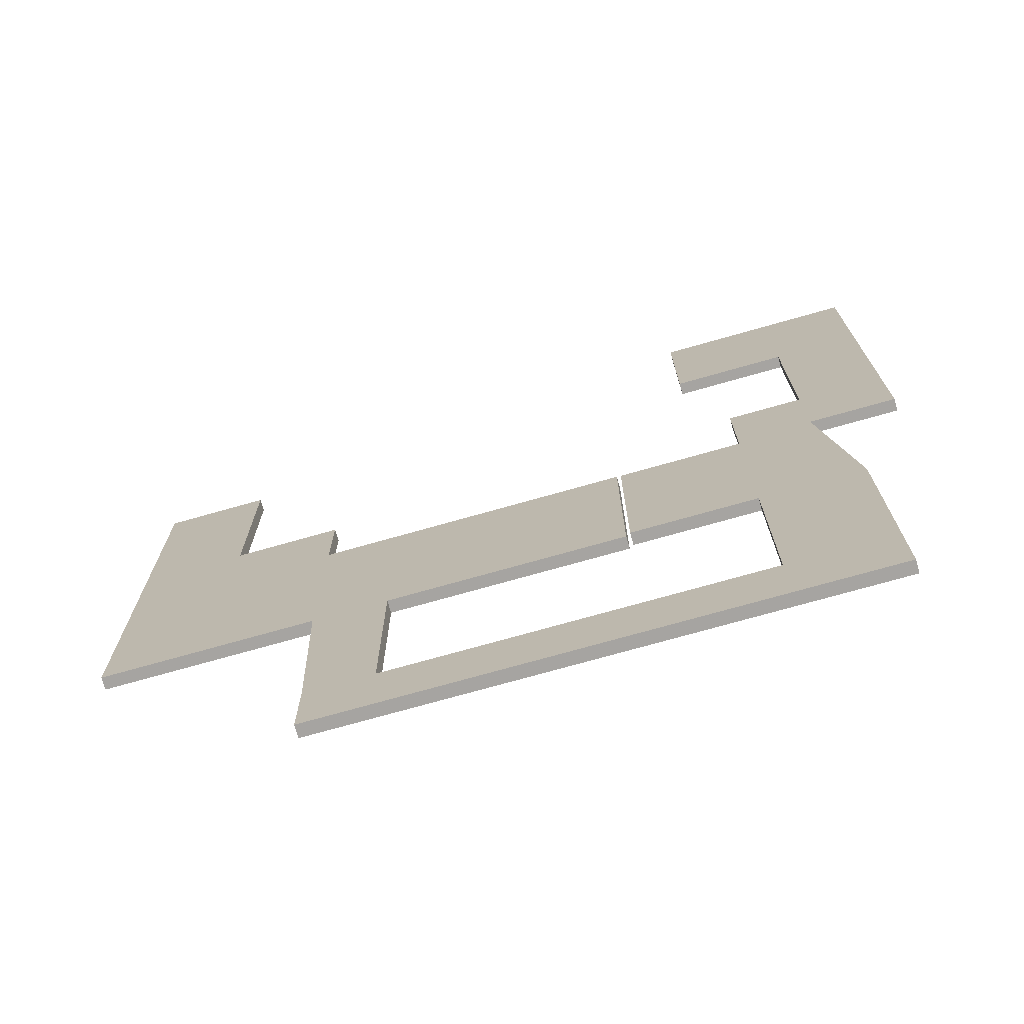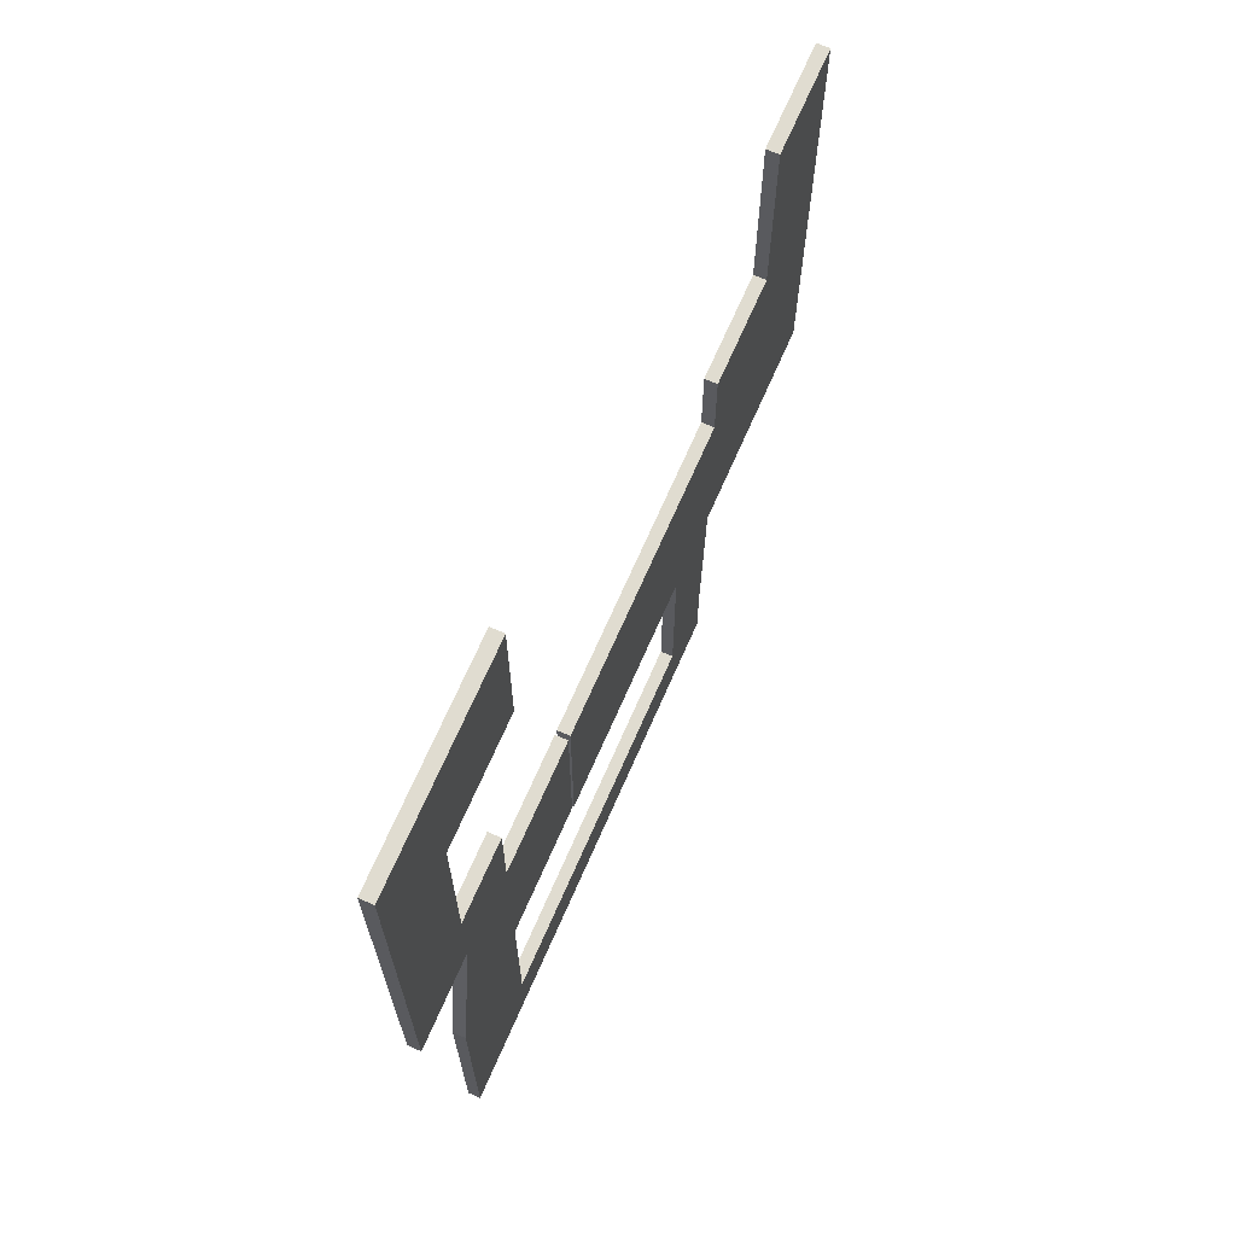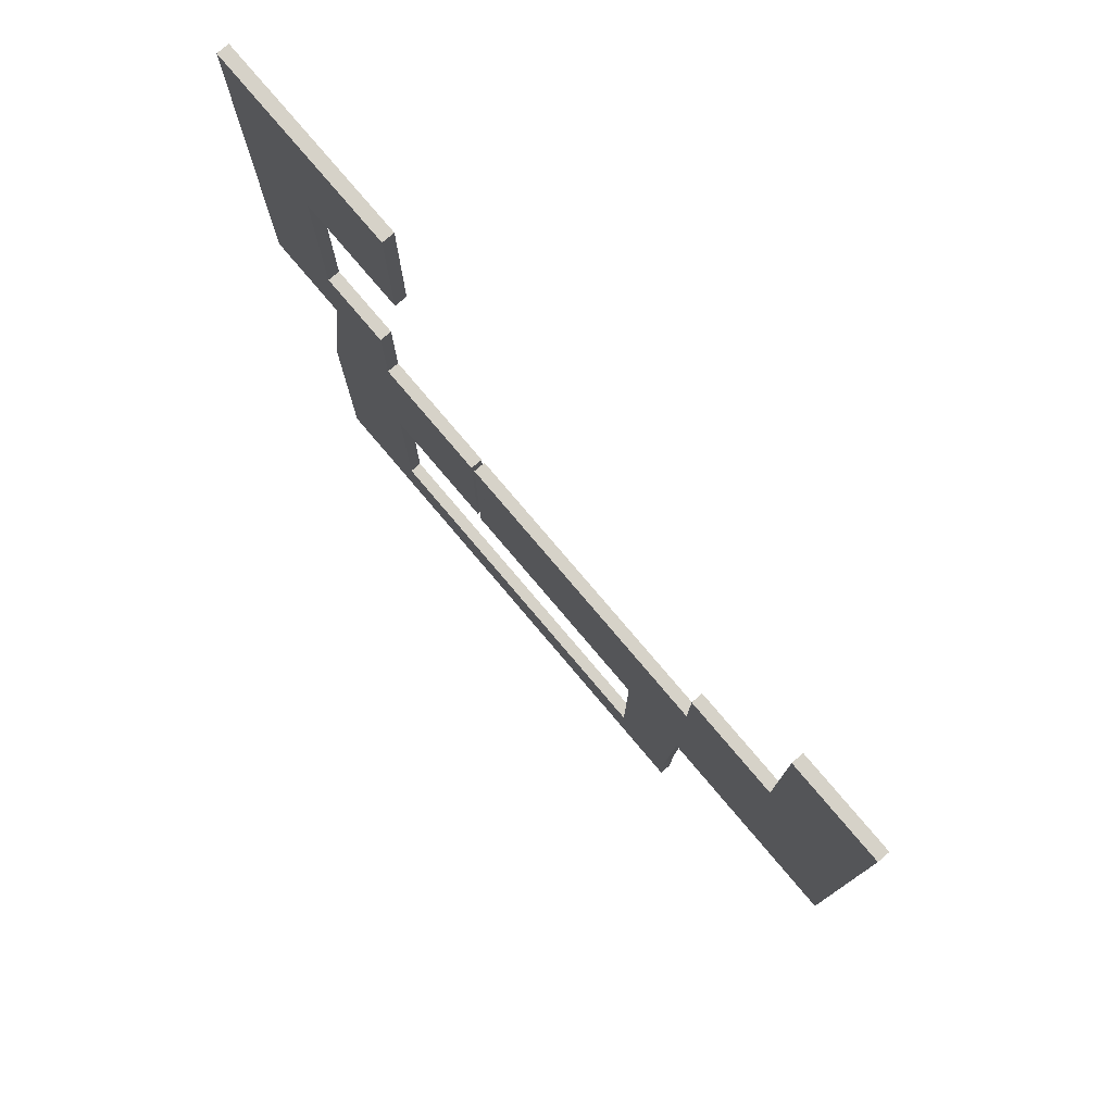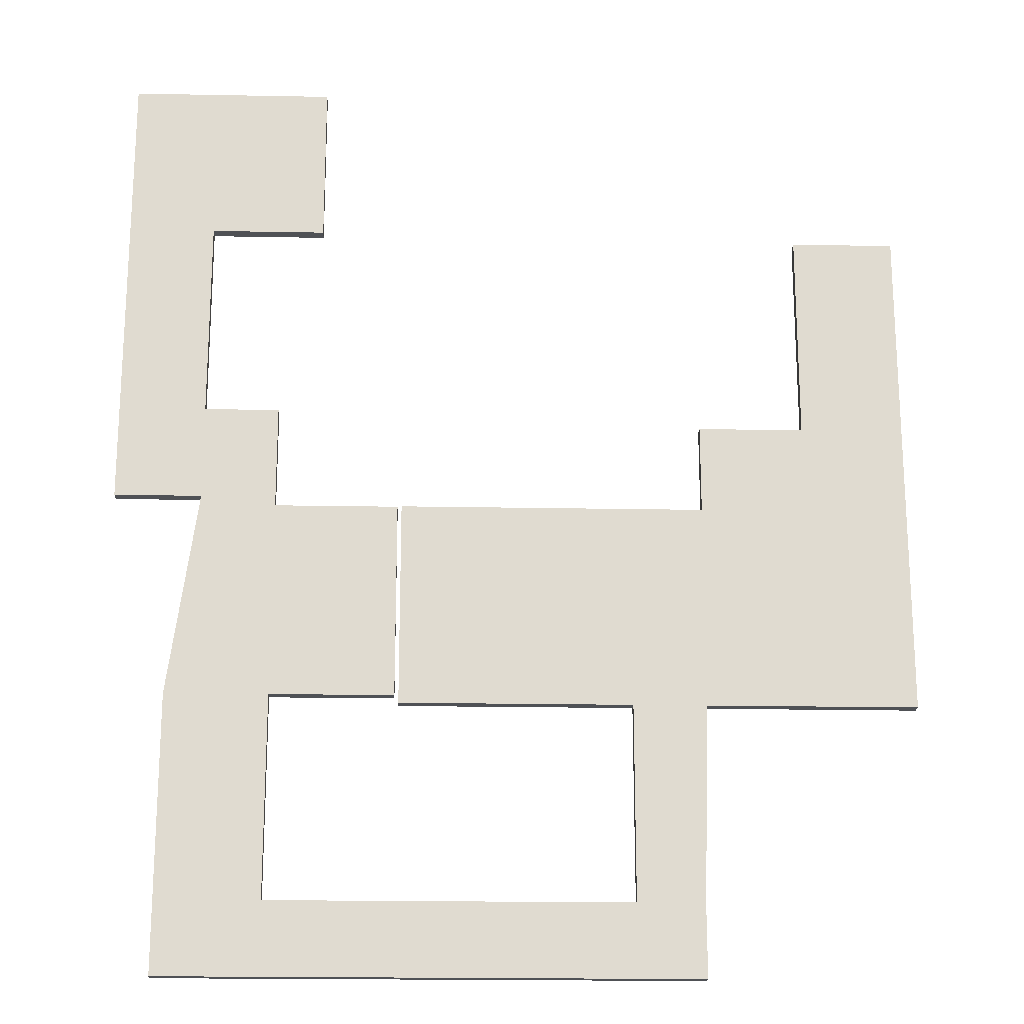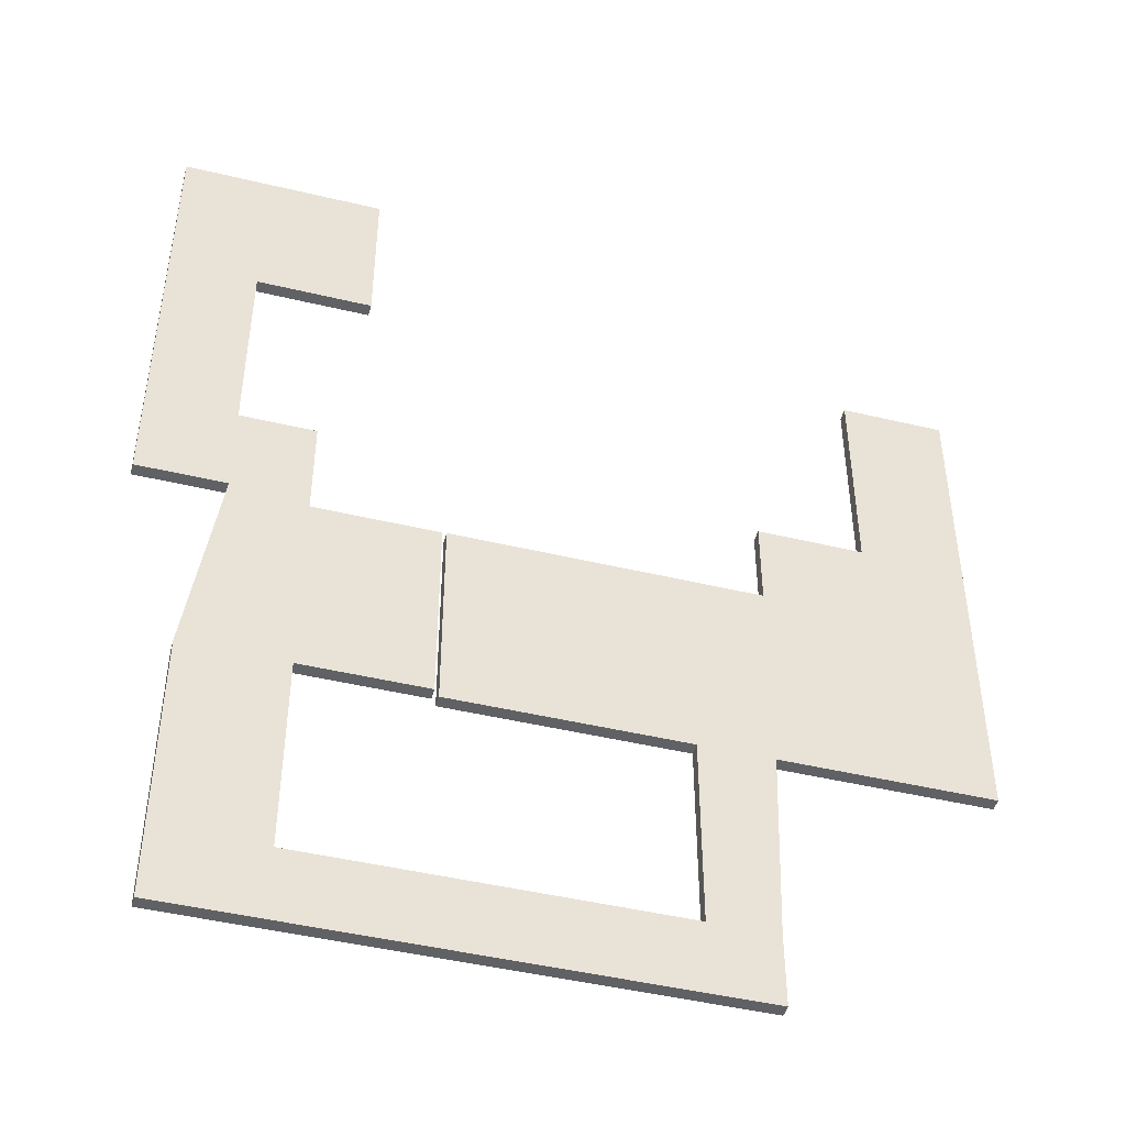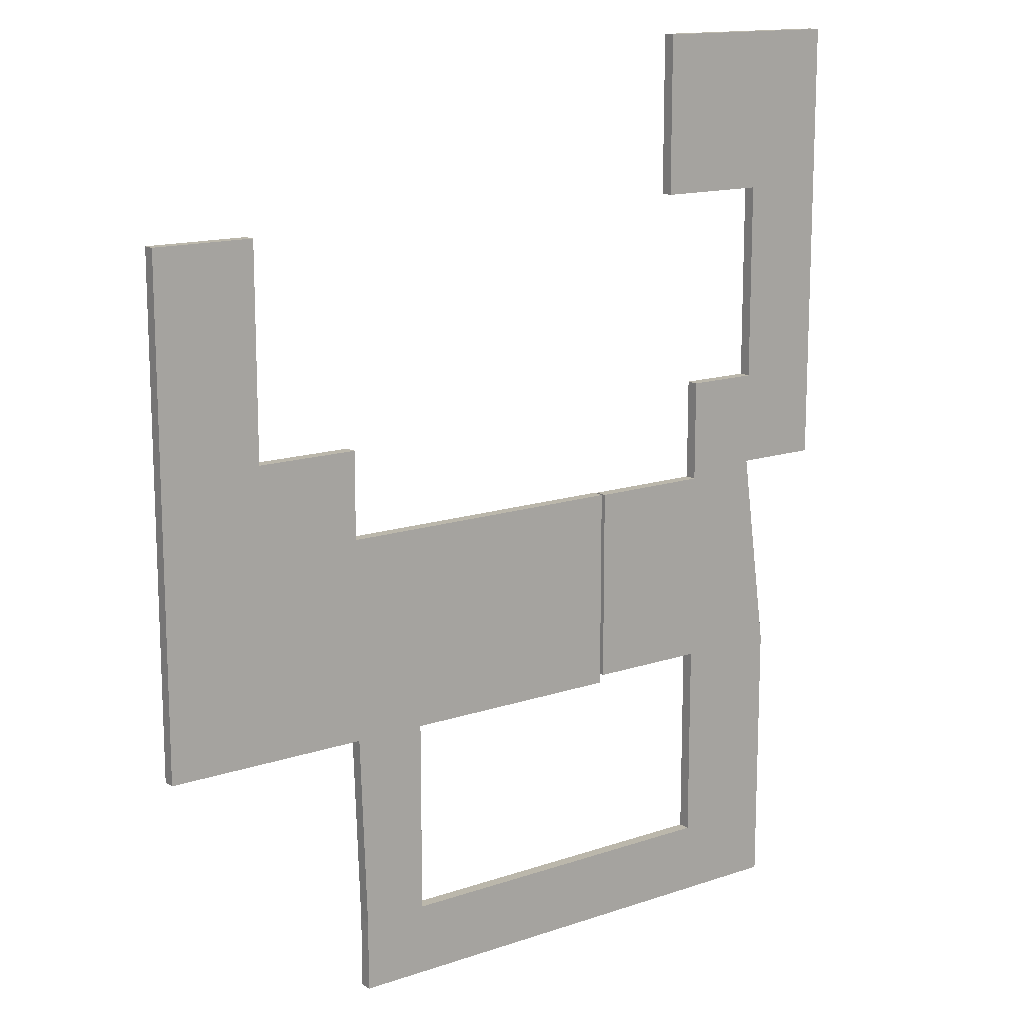
<metadata>
{"format":"obj","ext":"obj","renderer":"f3d","projection":"perspective","resolution":1024,"background":"white","views":[{"elev":-73.5,"azim":-164.2,"up":"+Y"},{"elev":69.7,"azim":-66.3,"up":"+Y"},{"elev":78.3,"azim":49.7,"up":"+Y"},{"elev":-19.7,"azim":-2.0,"up":"+Y"},{"elev":-46.2,"azim":-15.3,"up":"+Y"},{"elev":14.2,"azim":143.2,"up":"+Y"}]}
</metadata>
<code>
o Rooms.002_Cube.156
v -45 -190.5 77.03
v -45 -190.5 87.83
v -255.6 -463.8 87.83
v -45 -73.5 87.83
v -255.6 -463.8 77.03
v -165.7 -463.8 87.83
v -165.7 -463.8 77.03
v 37 -73.5 87.83
v -165.7 -51.87 87.83
v 37 -73.5 77.03
v -45 -73.5 77.03
v -165.7 -51.87 77.03
v -165.7 -223.7 77.03
v -165.7 -223.7 87.83
v -58 -223.7 87.83
v -58 -223.7 77.03
v -230.9 -43.83 77.03
v -58 -51.87 77.03
v -58 -51.87 87.83
v 37 -190.5 77.03
v -230.9 -43.83 87.83
v 37 -190.5 87.83
v -255.6 -223.7 87.83
v -255.6 -223.7 77.03
v -165.7 -400.6 87.83
v -165.7 -400.6 77.03
v -255.6 -400.6 77.03
v -255.6 -400.6 87.83
v 147.5 -463.8 77.03
v 147.5 -463.8 87.83
v 147.5 -400.6 87.83
v 147.5 -400.6 77.03
v 205.5 -463.8 77.03
v 205.5 -463.8 87.83
v 205.5 -400.6 87.83
v 205.5 -400.6 77.03
v 147.5 -230.3 87.83
v 147.5 -230.3 77.03
v 211.3 -230.3 87.83
v 211.3 -230.3 77.03
v 147.5 -51.44 87.83
v 147.5 -51.44 77.03
v 211.3 -51.44 87.83
v 211.3 -51.44 77.03
v -54.44 -230.3 87.83
v -54.44 -230.3 77.03
v -54.44 -51.44 87.83
v -54.44 -51.44 77.03
v -165.7 38.64 87.83
v -165.7 38.64 77.03
v -230.9 38.64 87.83
v -230.9 38.64 77.03
v -307.1 -43.83 87.83
v -307.1 -43.83 77.03
v -307.1 38.64 87.83
v -307.1 38.64 77.03
v -230.9 215.1 87.83
v -230.9 215.1 77.03
v -307.1 201.7 87.83
v -307.1 201.7 77.03
v -230.9 356.6 87.83
v -230.9 356.6 77.03
v -307.1 356.6 87.83
v -307.1 356.6 77.03
v -130.6 215.1 87.83
v -130.6 215.1 77.03
v -130.6 356.6 87.83
v -130.6 356.6 77.03
v 303.3 -230.3 87.83
v 303.3 -230.3 77.03
v 303.3 -51.44 87.83
v 303.3 -51.44 77.03
v 211.3 25.62 87.83
v 211.3 25.62 77.03
v 303.3 25.62 87.83
v 303.3 25.62 77.03
v 393.6 -230.3 87.83
v 393.6 -230.3 77.03
v 393.6 -51.44 87.83
v 393.6 -51.44 77.03
v 393.6 25.62 87.83
v 393.6 25.62 77.03
v 303.3 210.4 77.03
v 393.6 210.4 77.03
v 303.3 210.4 87.83
v 393.6 210.4 87.83
f 20 2 1
f 22 4 2
f 11 2 4
f 22 10 8
f 4 10 11
f 1 10 20
f 16 14 13
f 15 9 14
f 17 23 21
f 15 18 19
f 9 18 12
f 13 17 12
f 13 18 16
f 12 49 9
f 14 21 23
f 6 31 25
f 7 3 5
f 26 5 27
f 27 3 28
f 28 6 25
f 23 25 14
f 24 28 23
f 13 27 24
f 14 26 13
f 32 33 29
f 26 31 32
f 26 29 7
f 7 30 6
f 35 33 36
f 29 34 30
f 35 37 31
f 30 35 31
f 39 41 37
f 36 39 35
f 31 38 32
f 36 38 40
f 41 44 42
f 44 70 40
f 38 44 40
f 42 47 41
f 45 48 46
f 38 48 42
f 41 45 37
f 37 46 38
f 51 50 52
f 52 57 51
f 17 50 12
f 21 49 51
f 53 56 54
f 51 53 21
f 21 54 17
f 17 56 52
f 57 63 59
f 52 60 58
f 51 59 55
f 55 60 56
f 62 63 61
f 59 64 60
f 58 64 62
f 57 67 61
f 66 67 65
f 61 68 62
f 62 66 58
f 58 65 57
f 72 78 70
f 40 69 39
f 39 71 43
f 71 73 43
f 74 75 76
f 76 80 72
f 44 76 72
f 43 74 44
f 78 79 77
f 80 81 79
f 71 81 75
f 69 79 71
f 70 77 69
f 76 84 82
f 83 86 84
f 81 85 75
f 75 83 76
f 82 86 81
f 20 22 2
f 22 8 4
f 11 1 2
f 22 20 10
f 4 8 10
f 1 11 10
f 16 15 14
f 15 19 9
f 17 24 23
f 15 16 18
f 9 19 18
f 13 24 17
f 13 12 18
f 12 50 49
f 14 9 21
f 6 30 31
f 7 6 3
f 26 7 5
f 27 5 3
f 28 3 6
f 23 28 25
f 24 27 28
f 13 26 27
f 14 25 26
f 32 36 33
f 26 25 31
f 26 32 29
f 7 29 30
f 35 34 33
f 29 33 34
f 35 39 37
f 30 34 35
f 39 43 41
f 36 40 39
f 31 37 38
f 36 32 38
f 41 43 44
f 44 72 70
f 38 42 44
f 42 48 47
f 45 47 48
f 38 46 48
f 41 47 45
f 37 45 46
f 51 49 50
f 52 58 57
f 17 52 50
f 21 9 49
f 53 55 56
f 51 55 53
f 21 53 54
f 17 54 56
f 57 61 63
f 52 56 60
f 51 57 59
f 55 59 60
f 62 64 63
f 59 63 64
f 58 60 64
f 57 65 67
f 66 68 67
f 61 67 68
f 62 68 66
f 58 66 65
f 72 80 78
f 40 70 69
f 39 69 71
f 71 75 73
f 74 73 75
f 76 82 80
f 44 74 76
f 43 73 74
f 78 80 79
f 80 82 81
f 71 79 81
f 69 77 79
f 70 78 77
f 76 83 84
f 83 85 86
f 81 86 85
f 75 85 83
f 82 84 86

</code>
